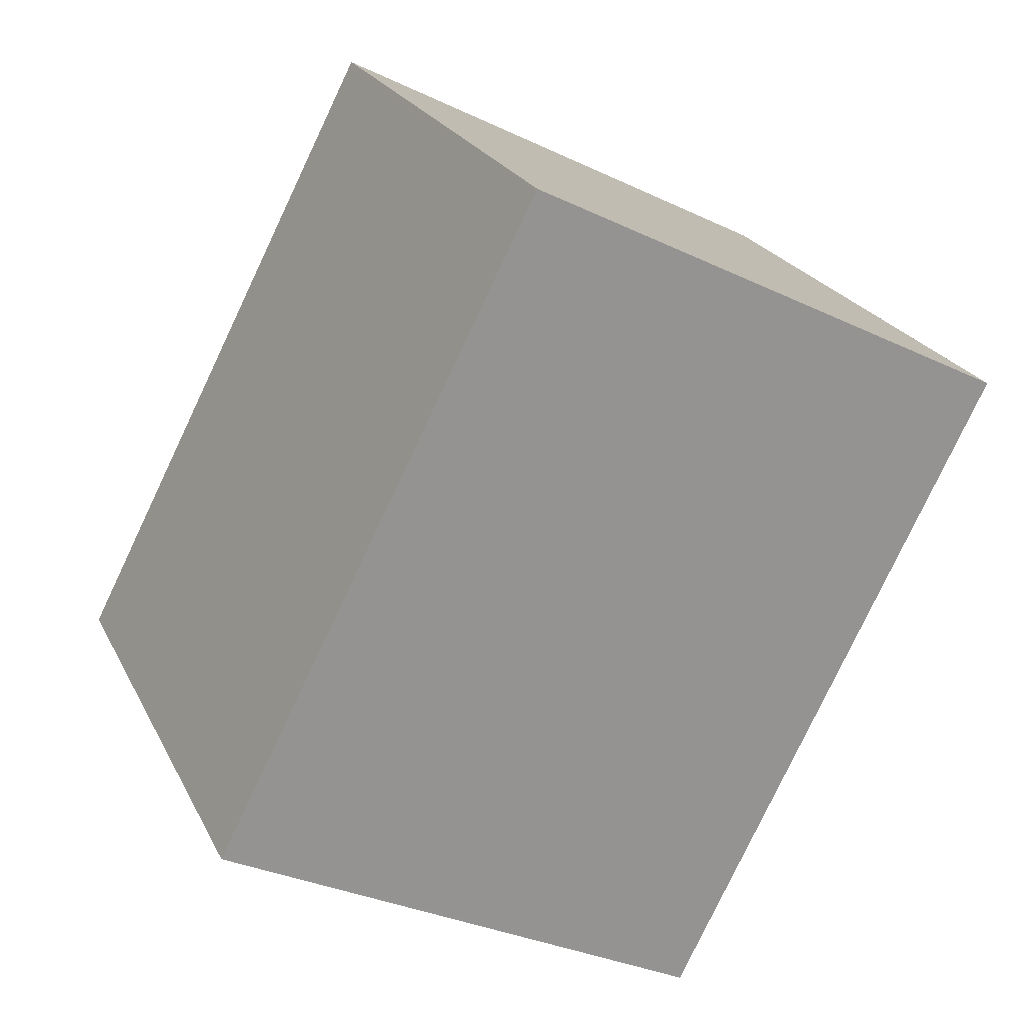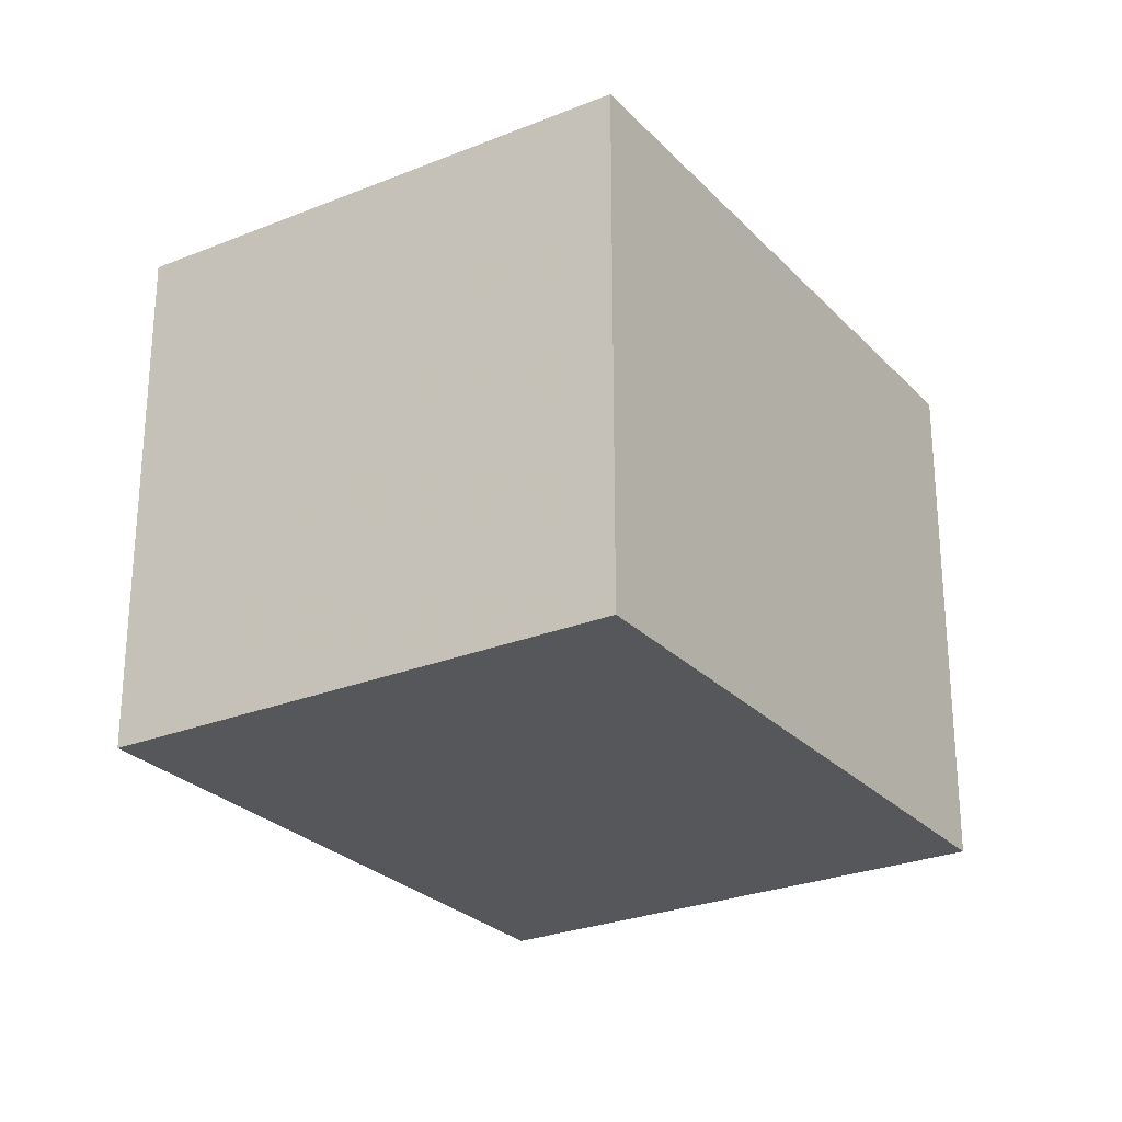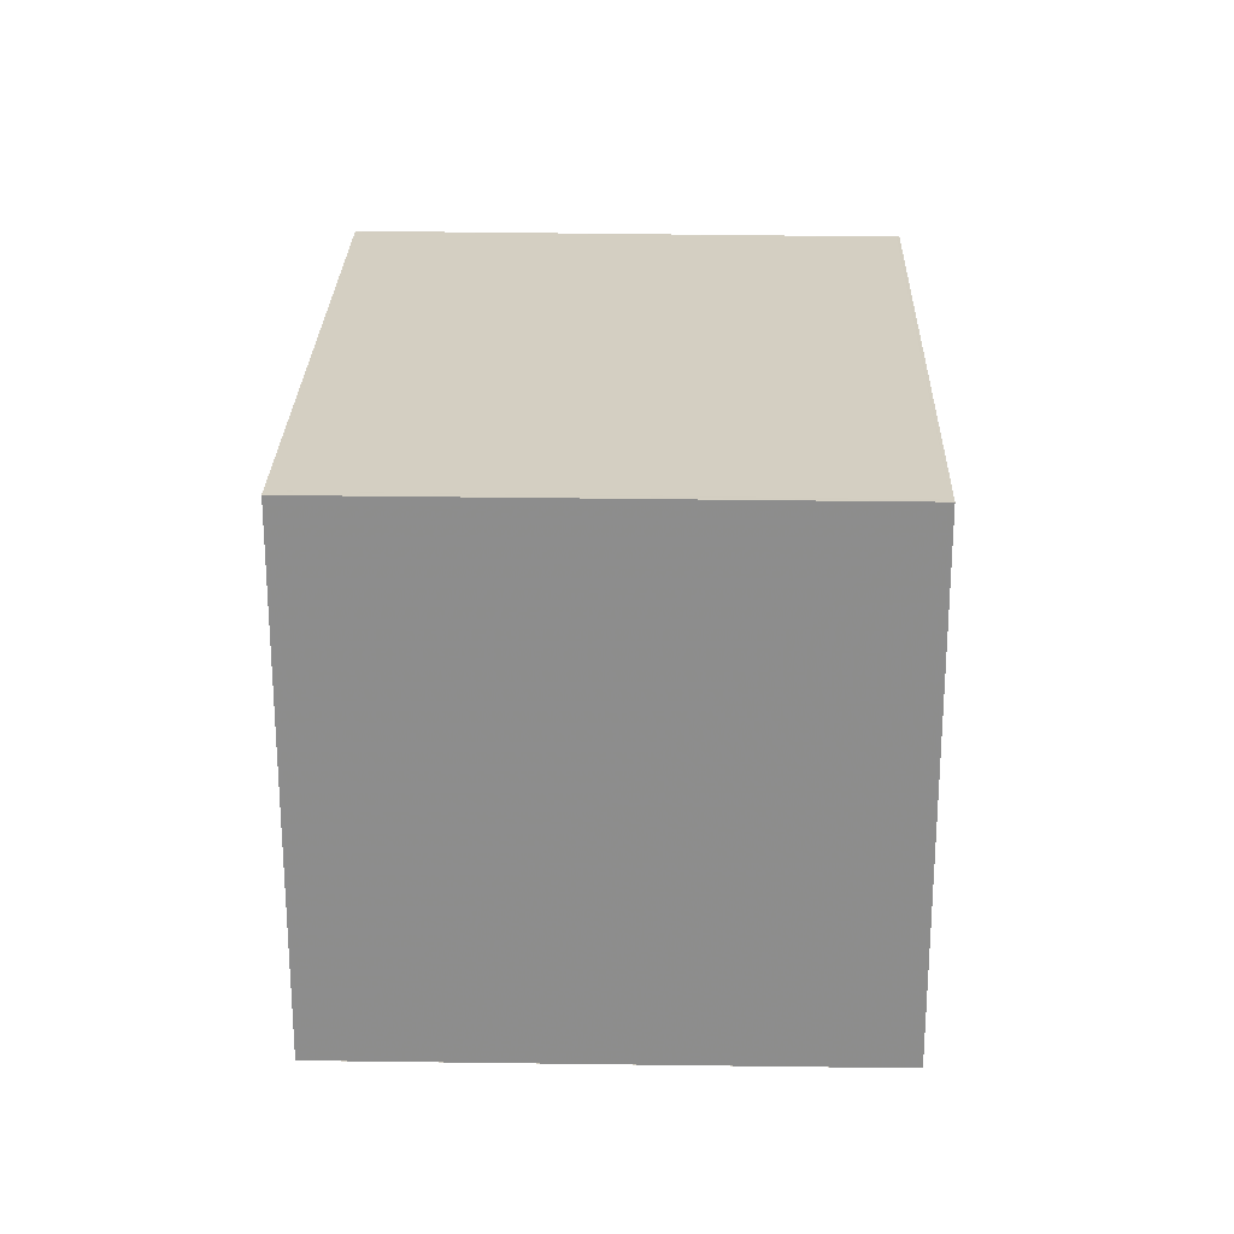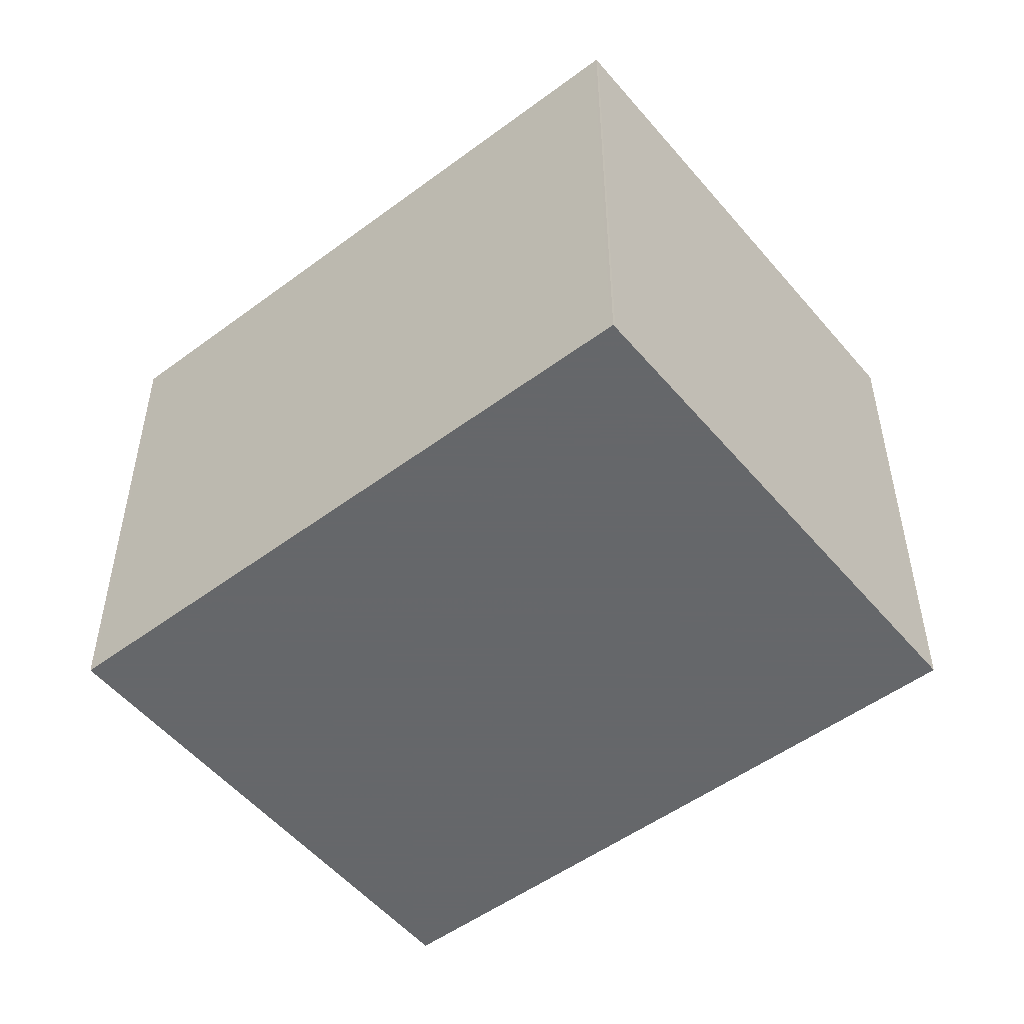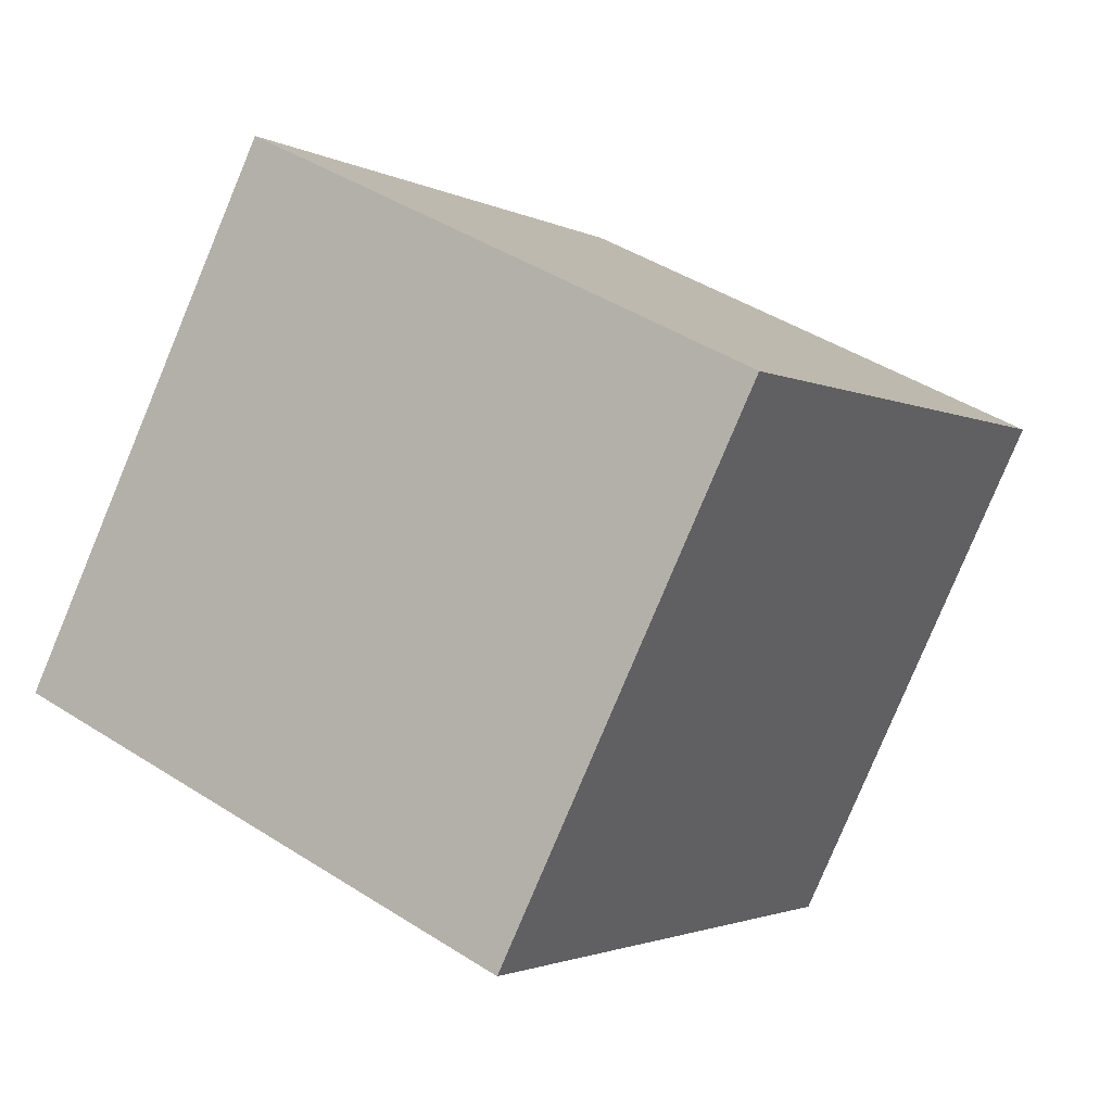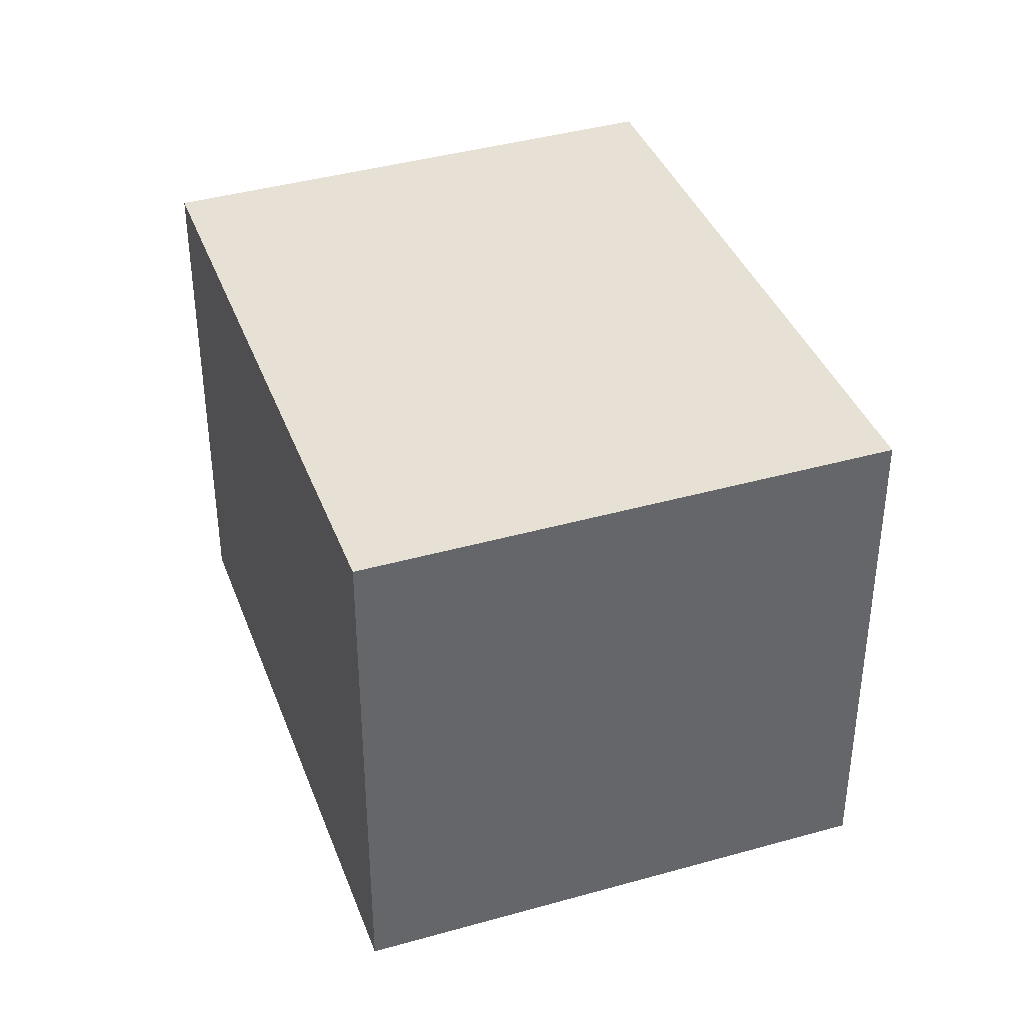
<metadata>
{"format":"obj","ext":"obj","renderer":"f3d","projection":"perspective","resolution":1024,"background":"white","views":[{"elev":-32.2,"azim":56.3,"up":"+Y"},{"elev":-26.5,"azim":162.5,"up":"+Z"},{"elev":25.3,"azim":131.3,"up":"+Z"},{"elev":-52.0,"azim":-101.5,"up":"+Z"},{"elev":44.3,"azim":126.8,"up":"+Y"},{"elev":39.2,"azim":-69.7,"up":"+Z"}]}
</metadata>
<code>
v -1354 -2296 2.637
v -1351 -2294 2.63
v -1350 -2296 2.636
v -1352 -2298 2.642
v -1354 -2296 2.637
v -1351 -2294 2.63
v -1351 -2294 2.631
v -1351 -2294 2.63
v -1350 -2296 2.636
v -1350 -2296 2.636
v -1352 -2298 2.642
v -1350 -2296 2.636
v -1352 -2298 2.642
v -1352 -2298 2.642
v -1354 -2296 2.637
v -1354 -2296 2.637
v -1354 -2296 2.637
v -1354 -2296 2.637
v -1354 -2296 4.441e-16
v -1354 -2296 -4.441e-16
v -1351 -2294 2.63
v -1351 -2294 2.63
v -1351 -2294 0
v -1351 -2294 0
v -1350 -2296 2.636
v -1350 -2296 2.636
v -1350 -2296 0
v -1350 -2296 0
v -1352 -2298 2.642
v -1352 -2298 2.642
v -1352 -2298 4.441e-16
v -1352 -2298 4.441e-16
v -1354 -2296 2.637
v -1354 -2296 2.637
v -1354 -2296 -4.441e-16
v -1354 -2296 4.441e-16
v -1350 -2296 2.636
v -1351 -2294 2.63
v -1351 -2294 0
v -1350 -2296 0
v -1351 -2294 2.63
v -1351 -2294 2.63
v -1351 -2294 -4.441e-16
v -1351 -2294 0
v -1352 -2298 2.642
v -1350 -2296 2.636
v -1350 -2296 0
v -1352 -2298 0
v -1354 -2296 2.637
v -1352 -2298 2.642
v -1352 -2298 4.441e-16
v -1354 -2296 -4.441e-16
v -1350 -2296 2.636
v -1350 -2296 2.636
v -1350 -2296 0
v -1350 -2296 0
v -1352 -2298 2.642
v -1352 -2298 2.642
v -1352 -2298 0
v -1352 -2298 4.441e-16
v -1351 -2294 2.63
v -1354 -2296 2.637
v -1354 -2296 -4.441e-16
v -1351 -2294 -4.441e-16
v -1354 -2296 0
v -1351 -2294 0
v -1350 -2296 0
v -1352 -2298 0
f 10 7 6 12
f 8 2 6 7
f 16 8 7 15
f 15 7 10 14
f 14 10 9 13
f 12 3 9 10
f 13 4 11 14
f 14 11 5 15
f 15 5 1 16
f 18 19 20 17
f 22 23 24 21
f 26 27 28 25
f 30 31 32 29
f 34 35 36 33
f 38 39 40 37
f 42 43 44 41
f 46 47 48 45
f 50 51 52 49
f 54 55 56 53
f 58 59 60 57
f 62 63 64 61
f 66 67 68 65

</code>
